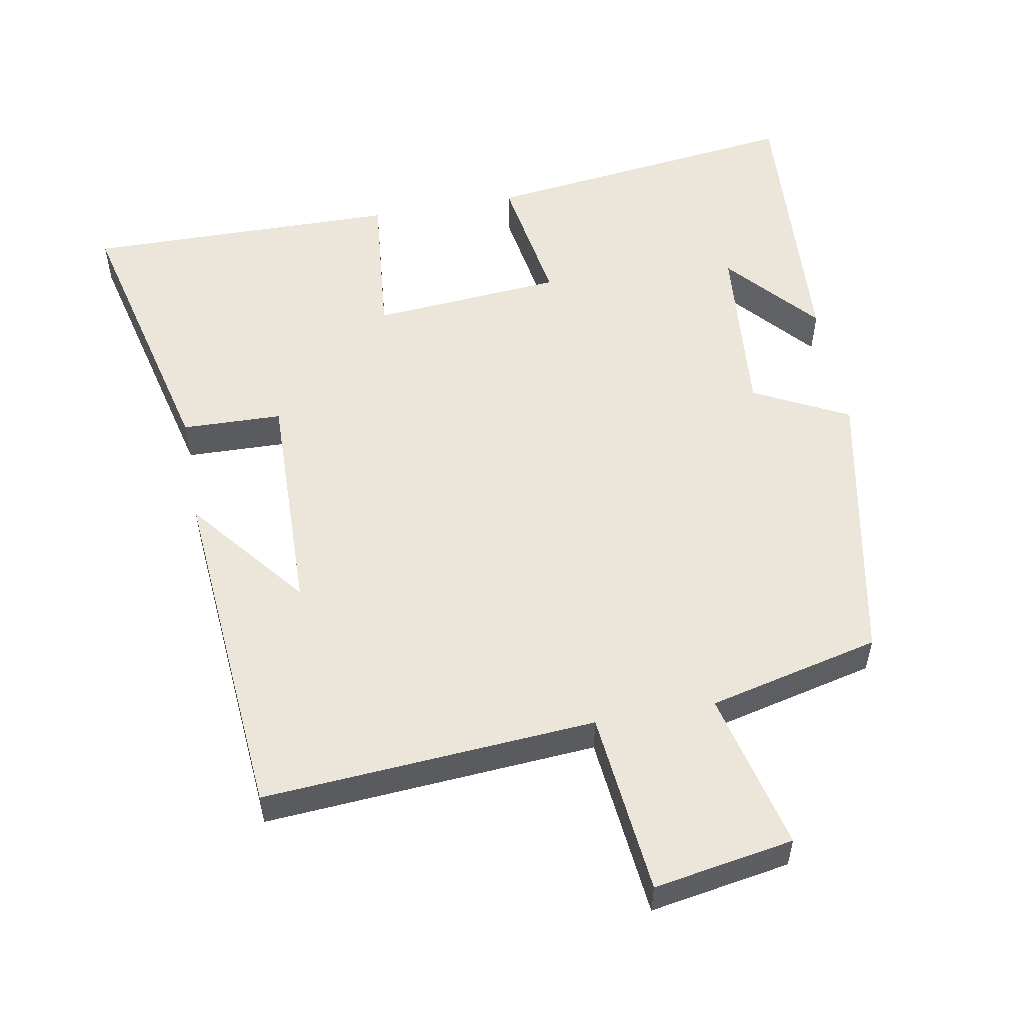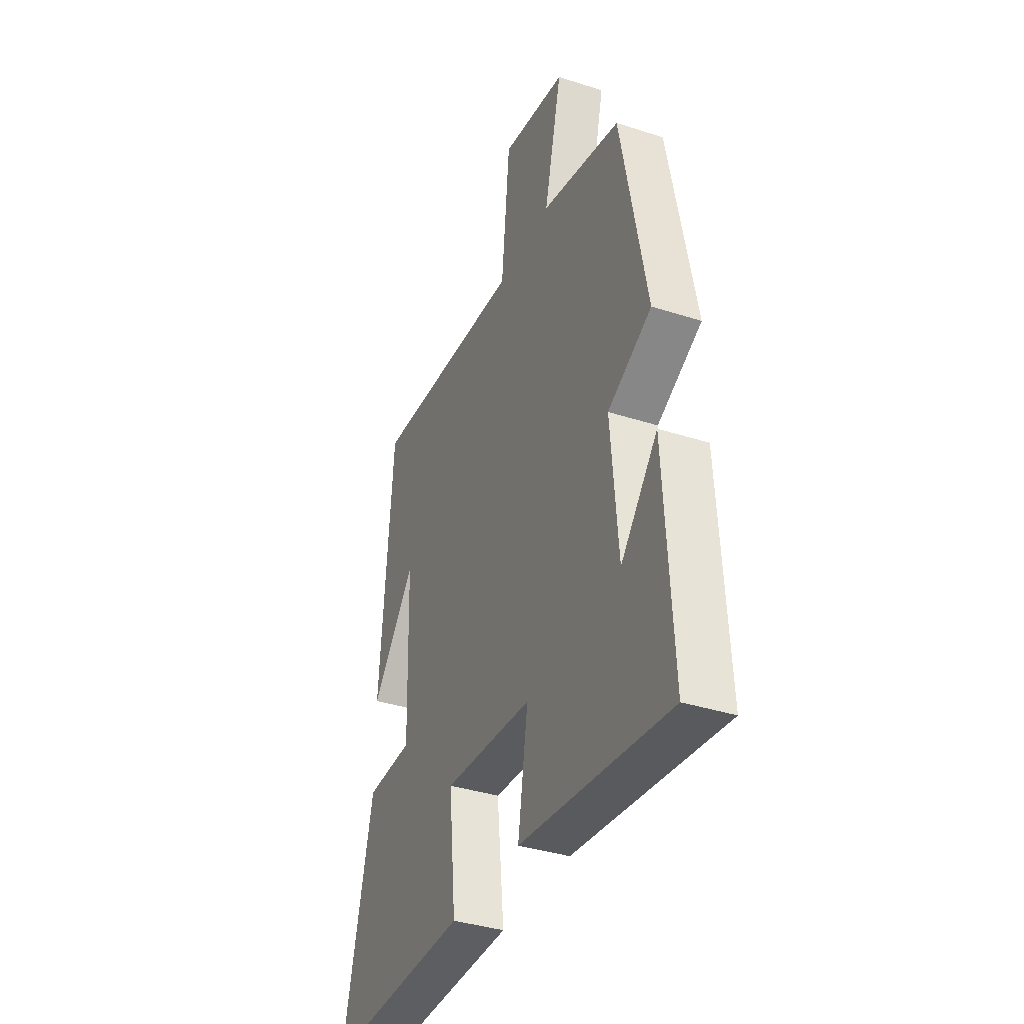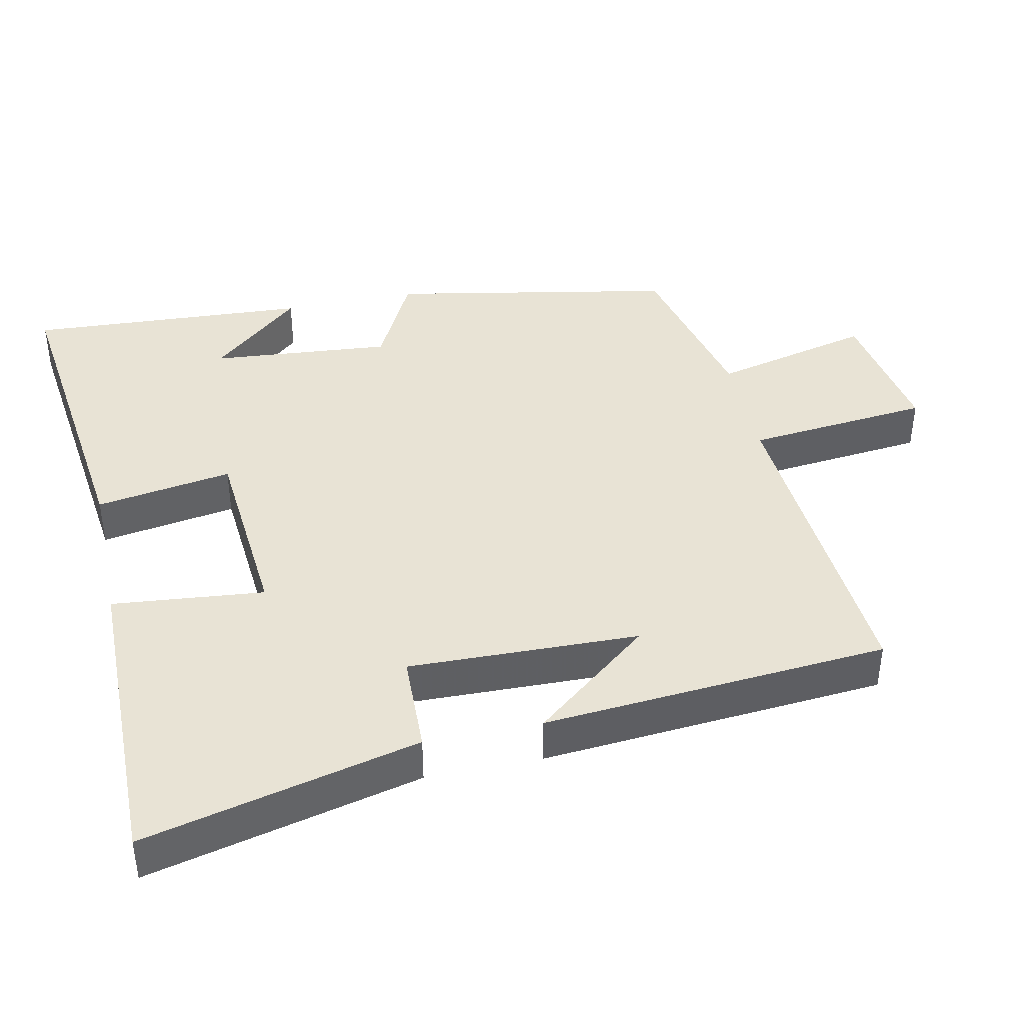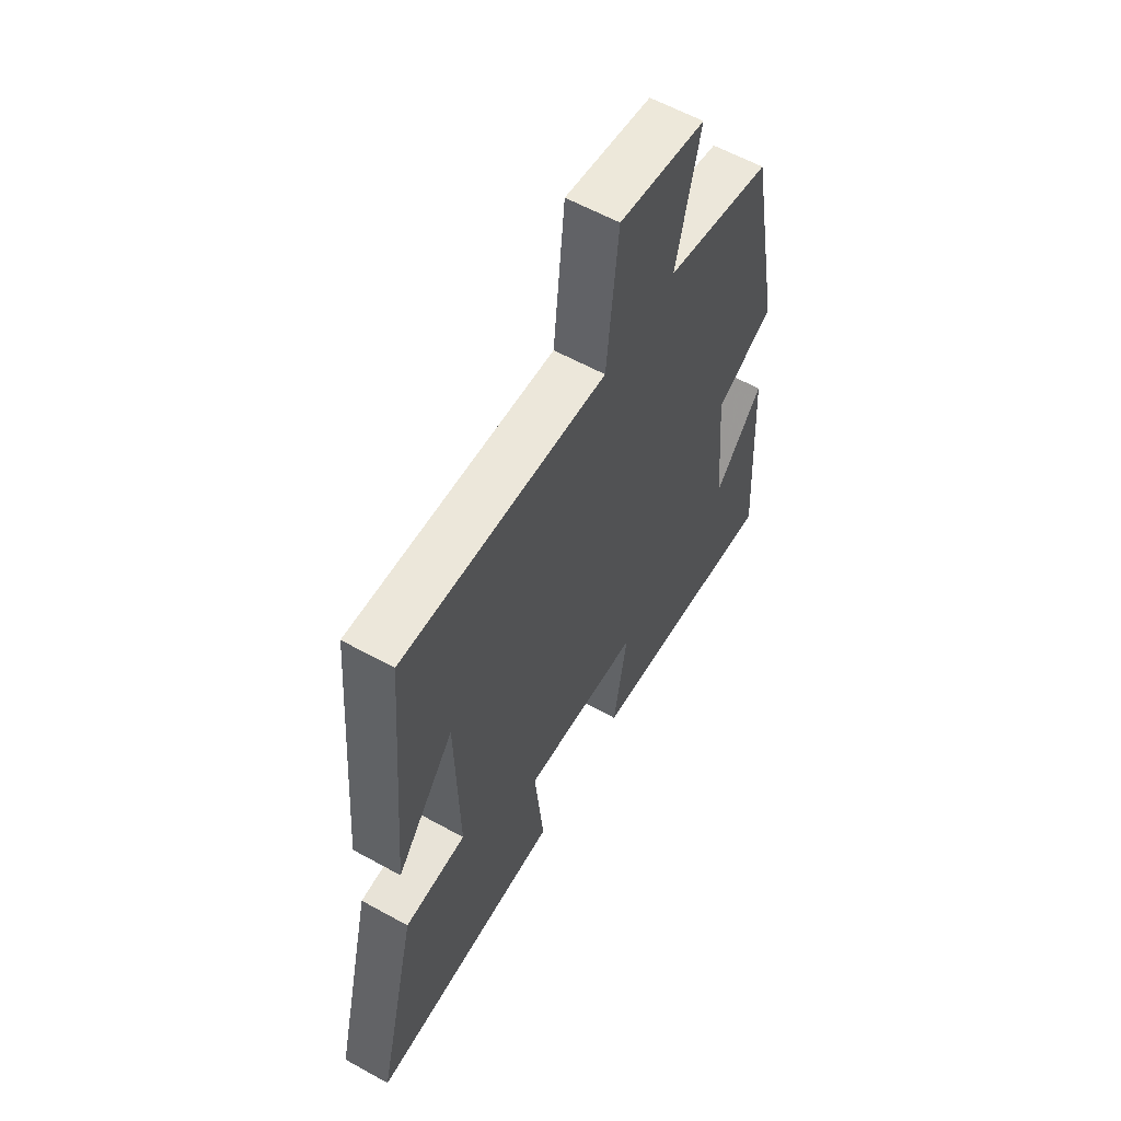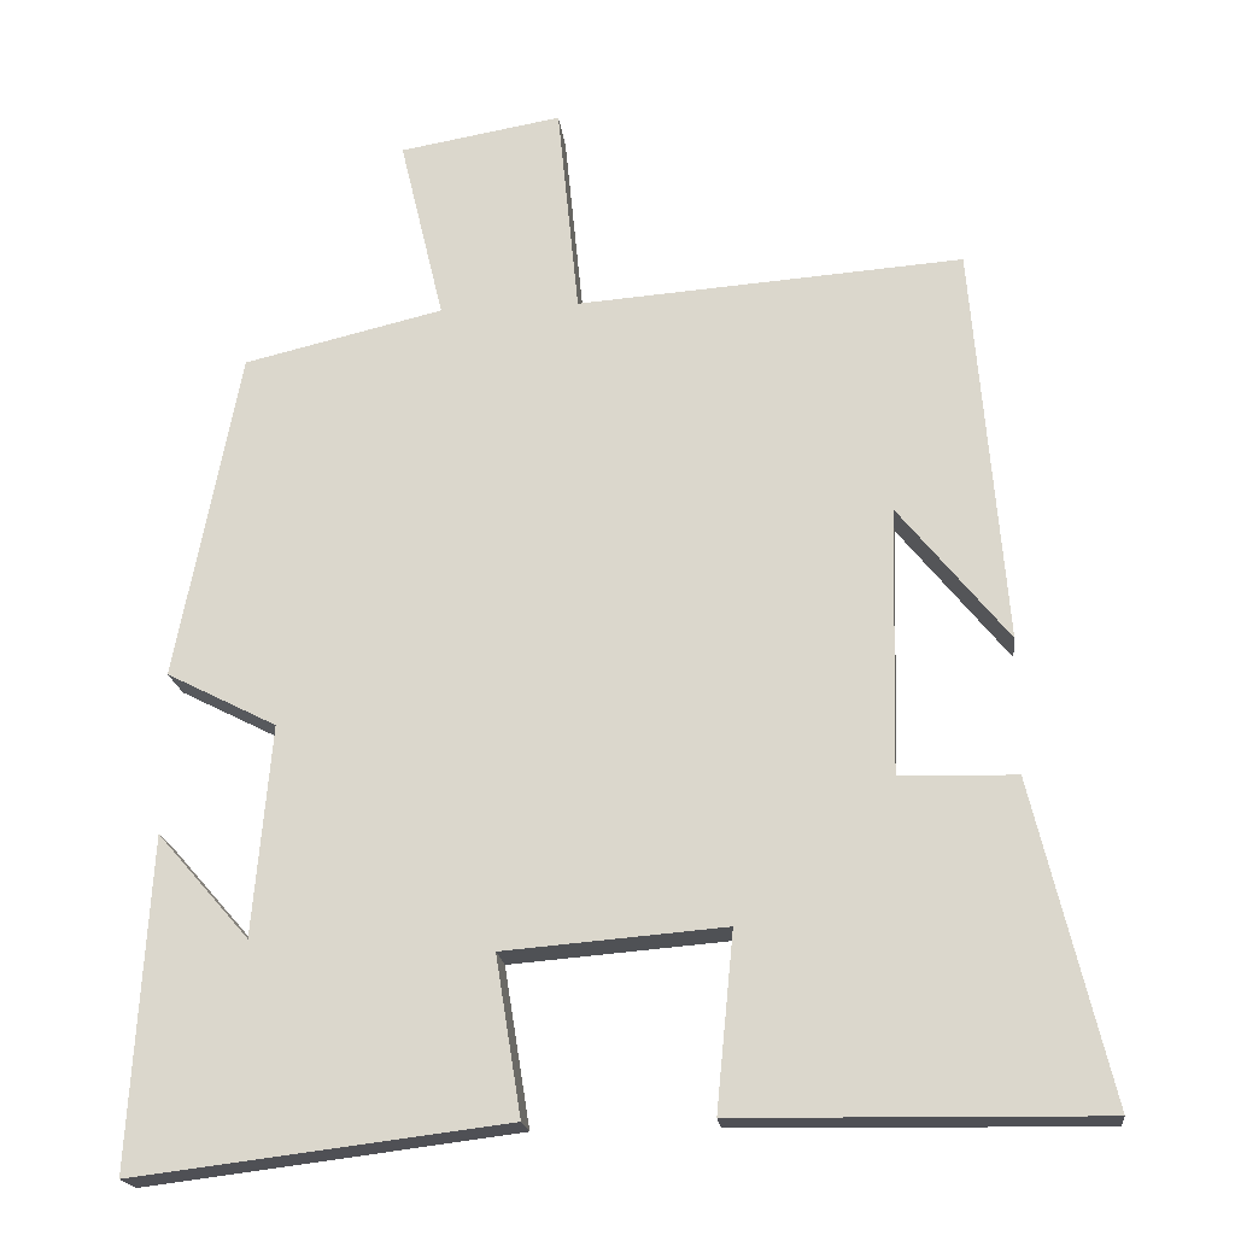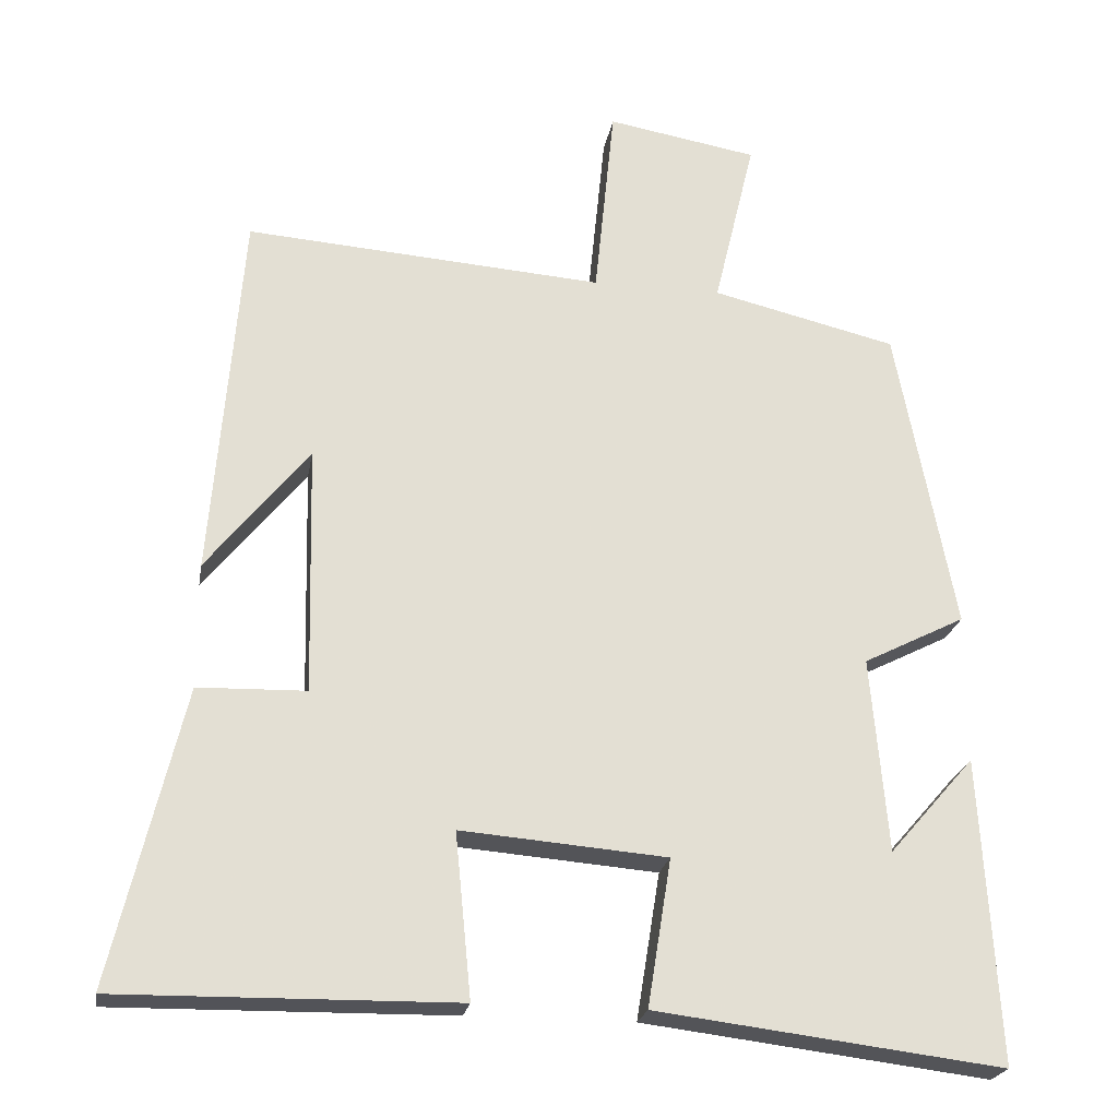
<metadata>
{"format":"obj","ext":"obj","renderer":"f3d","projection":"perspective","resolution":1024,"background":"white","views":[{"elev":54.4,"azim":-10.3,"up":"+Y"},{"elev":-37.1,"azim":67.4,"up":"+Z"},{"elev":41.2,"azim":-102.0,"up":"+Y"},{"elev":59.7,"azim":-60.4,"up":"+Z"},{"elev":-19.5,"azim":-173.6,"up":"+Z"},{"elev":-22.8,"azim":-9.7,"up":"+Z"}]}
</metadata>
<code>
v 0.423 0.07 0.442
v 0.5 0.07 0.039
v 0.366 0.07 -0.029
v 0.388 0.07 -0.285
v 0.5 0.07 -0.157
v 0.523 0.07 -0.556
v 0.069 0.07 -0.5
v 0.1 0.07 -0.307
v -0.17 0.07 -0.285
v -0.149 0.07 -0.5
v -0.593 0.07 -0.506
v -0.5 0.07 -0.118
v -0.358 0.07 -0.114
v -0.366 0.07 0.212
v -0.5 0.07 0.046
v -0.461 0.07 0.534
v 0.01 0.07 0.5
v 0.036 0.07 0.76
v 0.234 0.07 0.726
v 0.18 0.07 0.5
v 0.423 0 0.442
v 0.5 0 0.039
v 0.366 0 -0.029
v 0.388 0 -0.285
v 0.5 0 -0.157
v 0.523 0 -0.556
v 0.069 0 -0.5
v 0.1 0 -0.307
v -0.17 0 -0.285
v -0.149 0 -0.5
v -0.593 0 -0.506
v -0.5 0 -0.118
v -0.358 0 -0.114
v -0.366 0 0.212
v -0.5 0 0.046
v -0.461 0 0.534
v 0.01 0 0.5
v 0.036 0 0.76
v 0.234 0 0.726
v 0.18 0 0.5
f 17 18 19 20
f 17 20 1 2
f 16 17 2 3
f 14 15 16
f 14 16 3 4
f 13 14 4
f 12 13 4
f 9 10 11 12
f 8 9 12 4
f 7 8 4
f 6 7 4
f 4 5 6
f 40 39 38 37
f 22 21 40 37
f 23 22 37 36
f 36 35 34
f 24 23 36 34
f 24 34 33
f 24 33 32
f 32 31 30 29
f 24 32 29 28
f 24 28 27
f 24 27 26
f 26 25 24
f 1 21 22 2
f 2 22 23 3
f 3 23 24 4
f 4 24 25 5
f 5 25 26 6
f 6 26 27 7
f 7 27 28 8
f 8 28 29 9
f 9 29 30 10
f 10 30 31 11
f 11 31 32 12
f 12 32 33 13
f 13 33 34 14
f 14 34 35 15
f 15 35 36 16
f 16 36 37 17
f 17 37 38 18
f 18 38 39 19
f 19 39 40 20
f 20 40 21 1

</code>
